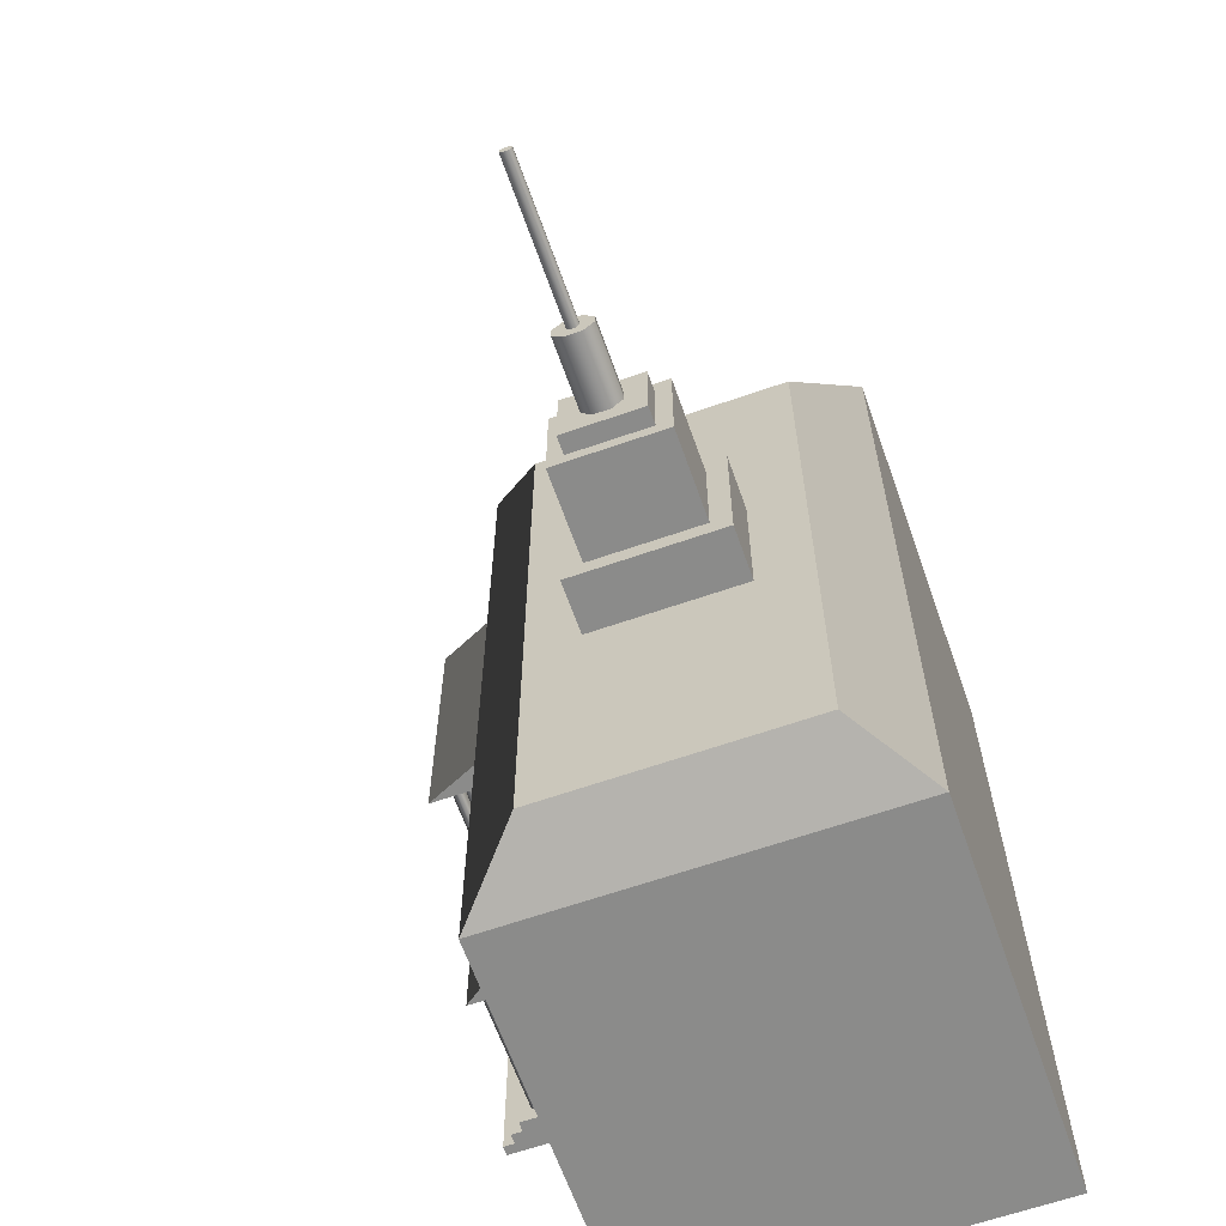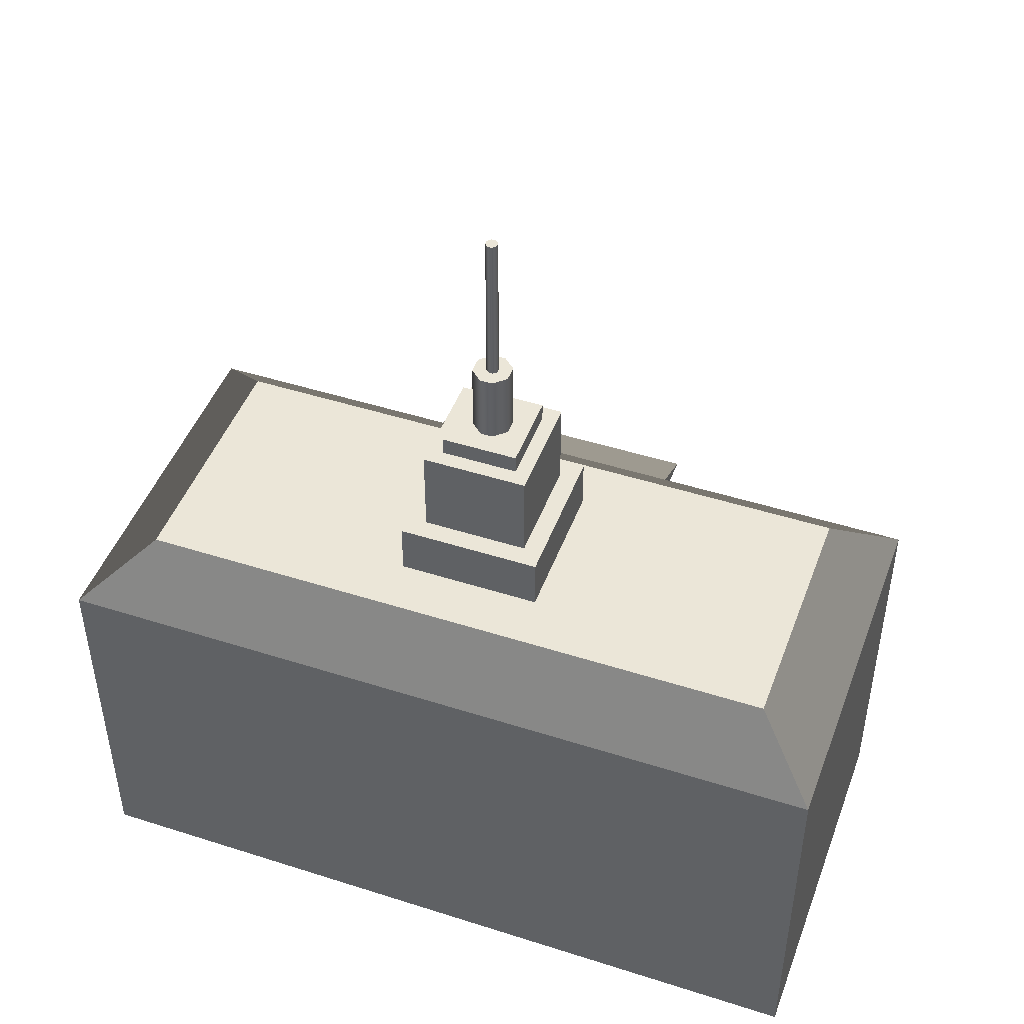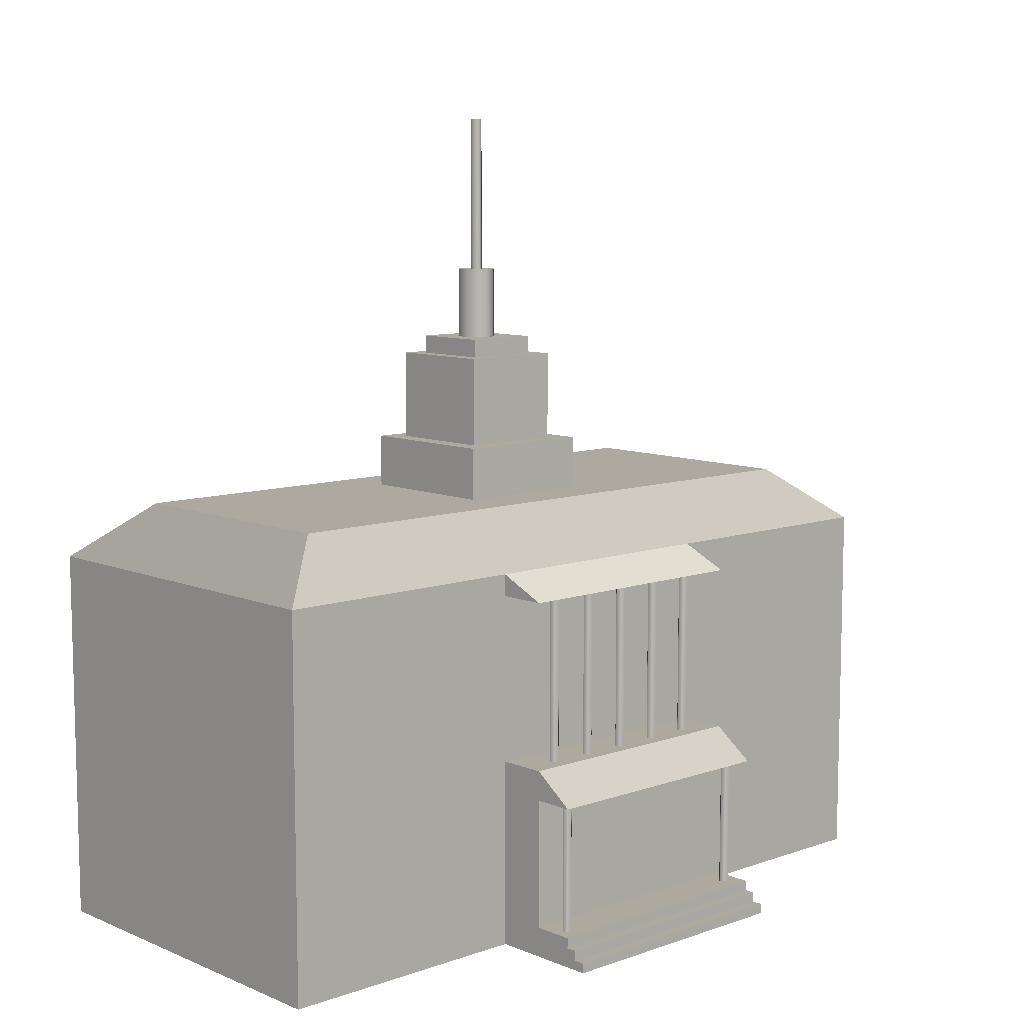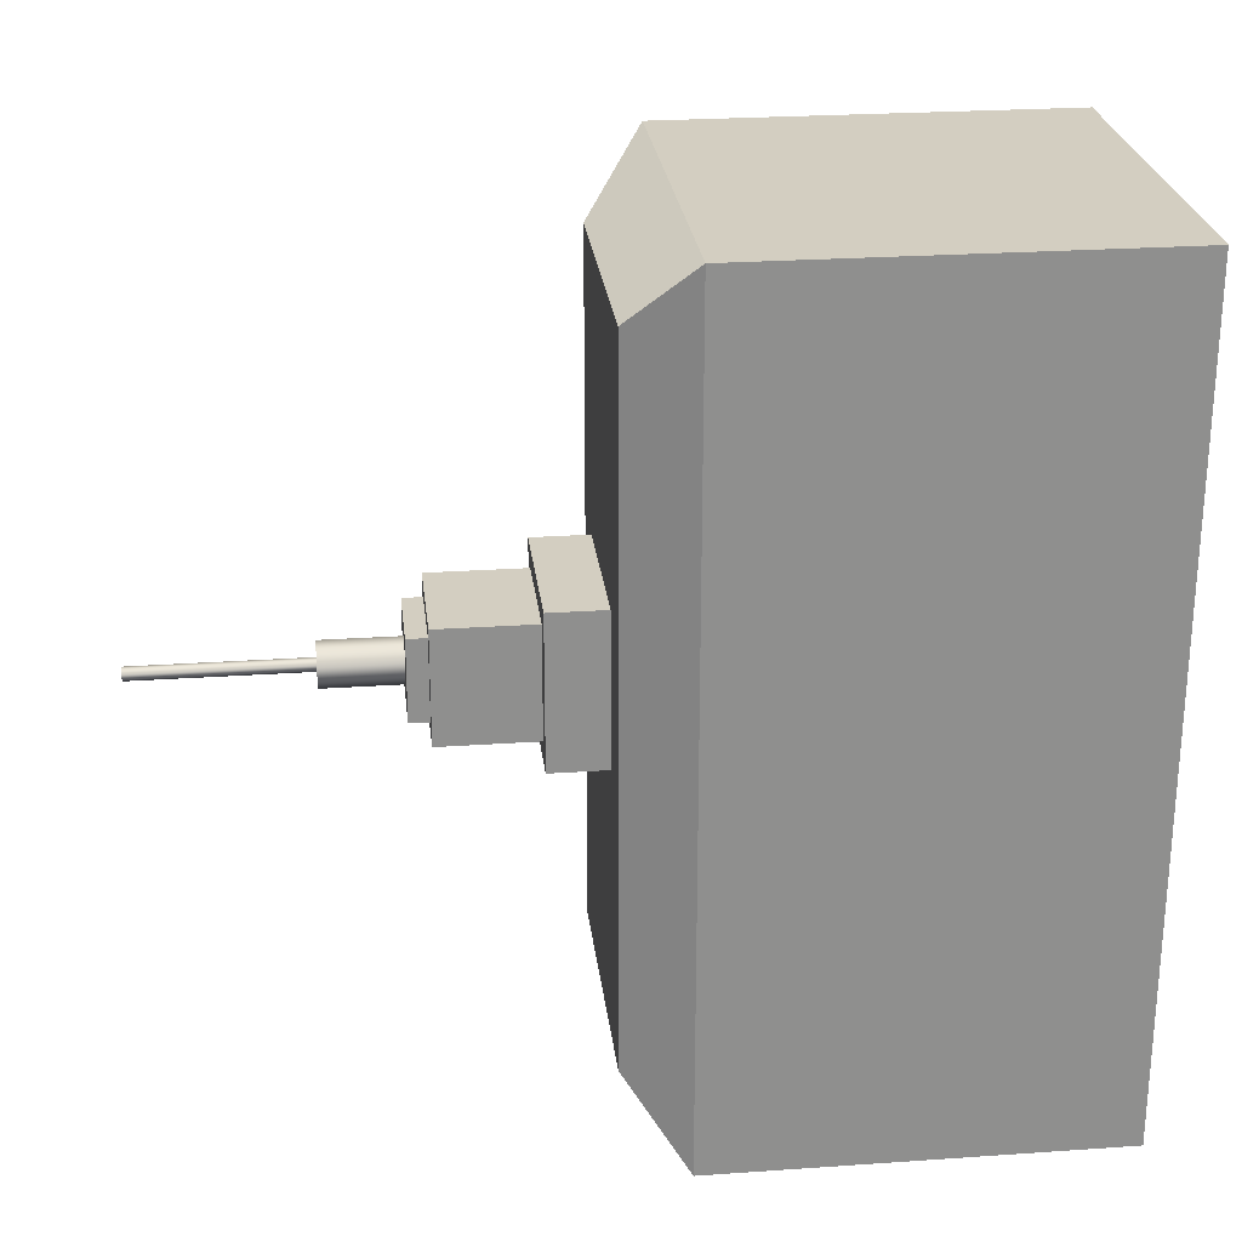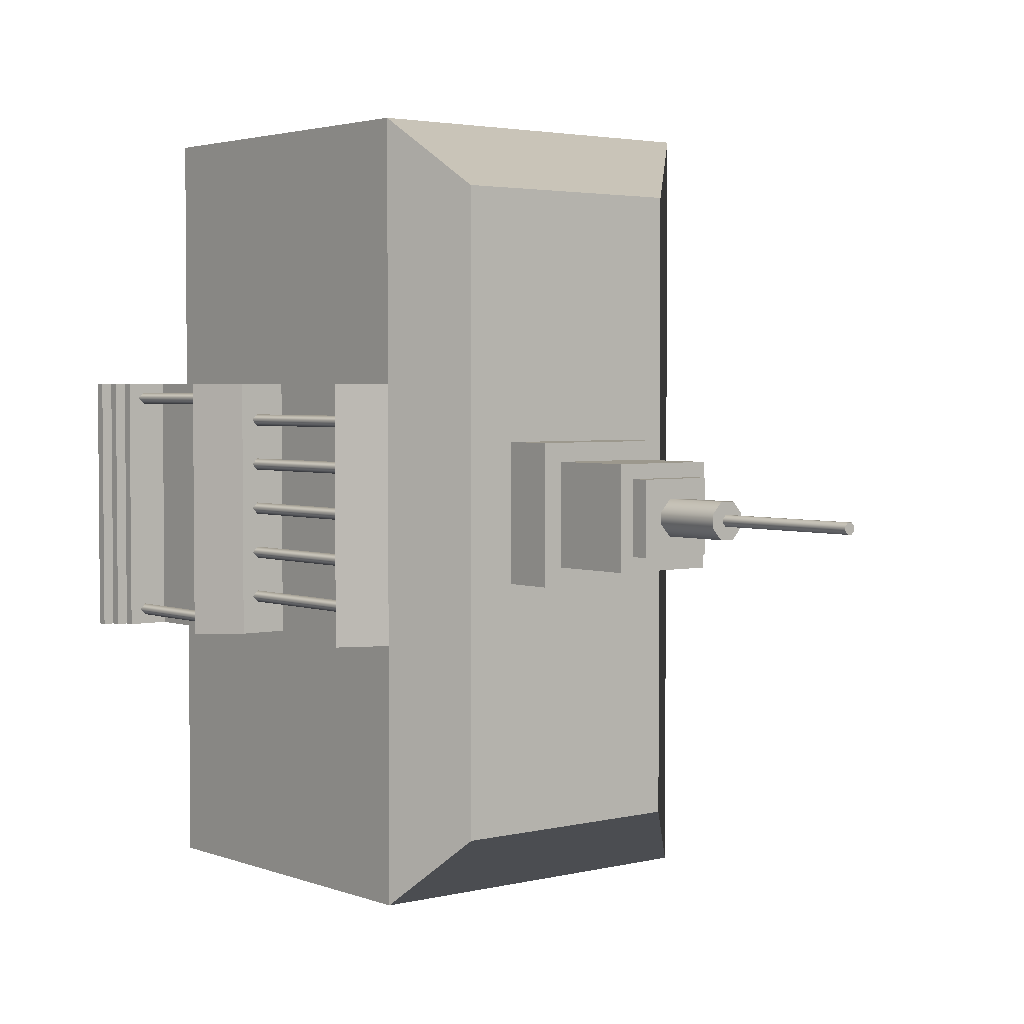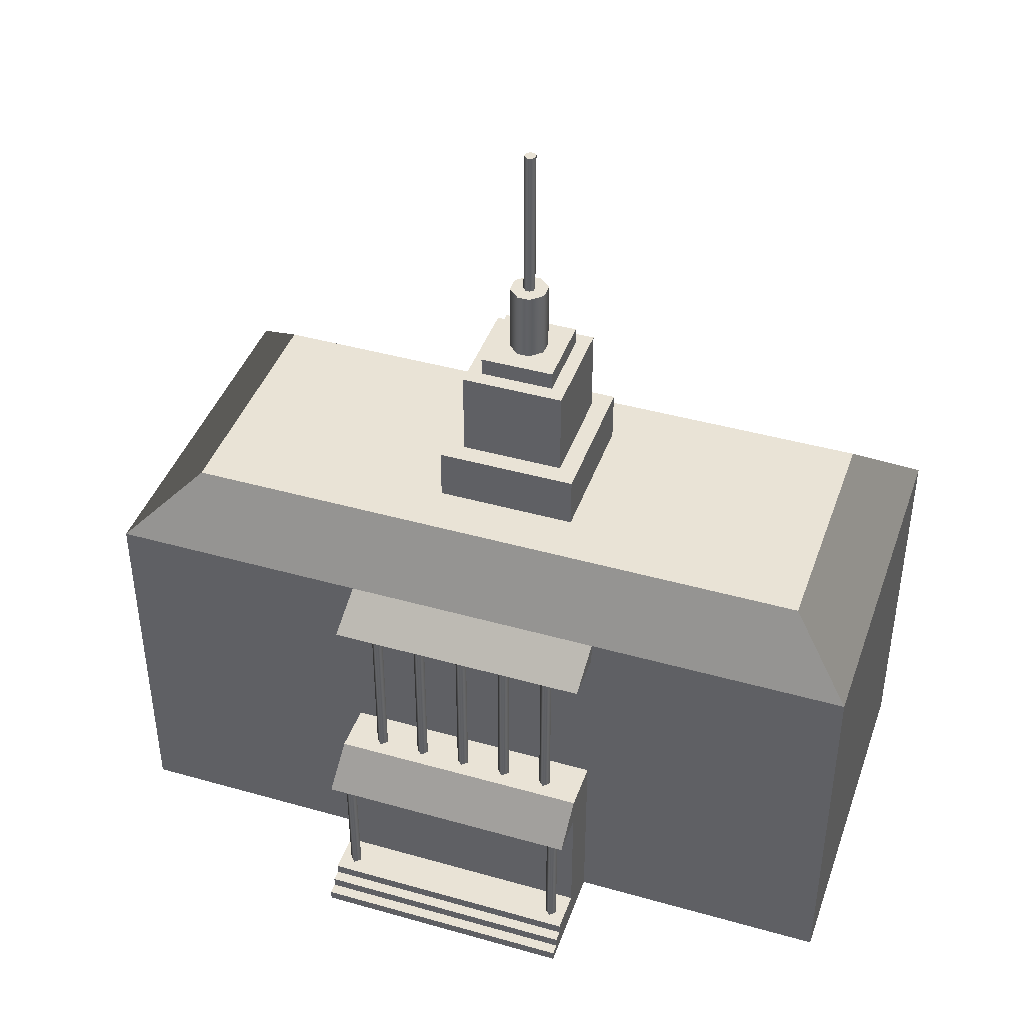
<metadata>
{"format":"obj","ext":"obj","renderer":"f3d","projection":"perspective","resolution":1024,"background":"white","views":[{"elev":-63.7,"azim":19.4,"up":"+Y"},{"elev":46.6,"azim":110.0,"up":"+Z"},{"elev":9.0,"azim":-132.6,"up":"+Z"},{"elev":25.3,"azim":83.6,"up":"+Y"},{"elev":3.1,"azim":-39.2,"up":"+Y"},{"elev":42.1,"azim":-71.2,"up":"+Z"}]}
</metadata>
<code>
v  -9.814 20.44 0
v  -9.814 20.44 9.887
v  9.814 20.44 9.887
v  9.814 20.44 0
v  -12.36 -6.812 8.337
v  -12.36 6.812 8.337
v  -12.36 6.812 1.55
v  -12.36 -6.812 1.55
v  9.814 -20.44 0
v  9.814 -20.44 9.887
v  -9.814 -20.44 9.887
v  -9.814 -20.44 0
v  9.814 20.44 19.77
v  -9.814 20.44 19.77
v  -6.627 16.99 22.65
v  6.627 16.99 22.65
v  -9.814 6.812 19.77
v  -9.814 -20.44 19.77
v  9.814 -20.44 19.77
v  6.627 -16.99 22.65
v  -6.627 -16.99 22.65
v  -3.927 3.751 22.65
v  3.858 3.751 22.65
v  -3.927 -3.708 22.65
v  3.858 -3.708 22.65
v  -3.927 3.751 25.42
v  3.858 3.751 25.42
v  -3.927 -3.708 25.42
v  3.858 -3.708 25.42
v  -2.895 2.762 25.42
v  2.826 2.762 25.42
v  -2.895 -2.719 25.42
v  2.826 -2.719 25.42
v  -2.895 2.762 30.11
v  2.826 2.762 30.11
v  -2.895 -2.719 30.11
v  2.826 -2.719 30.11
v  -2.091 1.992 30.11
v  2.022 1.992 30.11
v  -2.091 -1.948 30.11
v  2.022 -1.948 30.11
v  -2.091 1.992 31.06
v  2.022 1.992 31.06
v  -2.091 -1.948 31.06
v  2.022 -1.948 31.06
v  -0.4509 0.9677 31.06
v  0.3823 0.9677 31.06
v  -1.022 -0.2991 31.06
v  -1.022 0.3422 31.06
v  0.3823 -0.9247 31.06
v  -0.4509 -0.9247 31.06
v  0.9534 0.3422 31.06
v  0.9534 -0.2991 31.06
v  -0.4509 0.9677 34.78
v  0.3823 0.9677 34.78
v  -1.022 -0.2991 34.78
v  -1.022 0.3422 34.78
v  0.3823 -0.9247 34.78
v  -0.4509 -0.9247 34.78
v  0.9534 0.3422 34.78
v  0.9534 -0.2991 34.78
v  -0.1605 0.308 34.78
v  0.0918 0.308 34.78
v  -0.3333 -0.0755 34.78
v  -0.3333 0.1186 34.78
v  0.0918 -0.2649 34.78
v  -0.1605 -0.2649 34.78
v  0.2647 0.1186 34.78
v  0.2647 -0.0755 34.78
v  -0.1605 0.308 42.94
v  0.0918 0.308 42.94
v  -0.3333 -0.0755 42.94
v  -0.3333 0.1186 42.94
v  0.0918 -0.2649 42.94
v  -0.1605 -0.2649 42.94
v  0.2647 0.1186 42.94
v  0.2647 -0.0755 42.94
v  -9.814 -6.812 0
v  -9.814 -6.812 1.55
v  -9.814 20.44 18.64
v  -9.814 6.812 18.64
v  -9.814 -6.812 19.77
v  9.814 20.44 18.64
v  -9.814 6.812 9.887
v  -9.814 -6.812 9.887
v  -9.814 -6.812 18.64
v  9.814 -20.44 18.64
v  -9.814 -20.44 18.64
v  -9.814 6.812 8.337
v  -15.09 6.812 0.5065
v  -15.09 -6.812 0.5065
v  -15.09 -6.812 1.023
v  -15.09 6.812 1.023
v  -12.36 -6.812 0
v  -9.814 -6.812 8.337
v  -12.36 -6.812 9.887
v  -12.36 6.812 9.887
v  -9.814 6.812 1.55
v  -9.814 6.812 0
v  -12.36 6.812 0
v  -12.36 6.812 18.64
v  -12.36 -6.812 18.64
v  -14.51 -6.812 8.337
v  -14.51 6.812 8.337
v  -14.51 6.812 1.55
v  -14.51 -6.812 1.55
v  -15.66 6.812 0
v  -15.66 -6.812 0
v  -15.66 -6.812 0.5065
v  -15.66 6.812 0.5065
v  -14.51 6.812 1.023
v  -14.51 -6.812 1.023
v  -11.73 -4.799 9.807
v  -11.42 -5.106 9.807
v  -11.42 -5.106 18.78
v  -11.73 -4.799 18.78
v  -11.12 -4.799 9.807
v  -11.12 -4.799 18.78
v  -11.42 -4.492 9.807
v  -11.42 -4.492 18.78
v  -11.73 -2.391 9.807
v  -11.42 -2.698 9.807
v  -11.42 -2.698 18.78
v  -11.73 -2.391 18.78
v  -11.12 -2.391 9.807
v  -11.12 -2.391 18.78
v  -11.42 -2.084 9.807
v  -11.42 -2.084 18.78
v  -11.73 0.0177 9.807
v  -11.42 -0.2893 9.807
v  -11.42 -0.2893 18.78
v  -11.73 0.0177 18.78
v  -11.12 0.0177 9.807
v  -11.12 0.0177 18.78
v  -11.42 0.3247 9.807
v  -11.42 0.3247 18.78
v  -11.73 2.426 9.807
v  -11.42 2.119 9.807
v  -11.42 2.119 18.78
v  -11.73 2.426 18.78
v  -11.12 2.426 9.807
v  -11.12 2.426 18.78
v  -11.42 2.733 9.807
v  -11.42 2.733 18.78
v  -11.73 4.834 9.807
v  -11.42 4.527 9.807
v  -11.42 4.527 18.78
v  -11.73 4.834 18.78
v  -11.12 4.834 9.807
v  -11.12 4.834 18.78
v  -11.42 5.141 9.807
v  -11.42 5.141 18.78
v  -13.92 5.989 1.44
v  -13.61 5.682 1.44
v  -13.61 5.682 8.386
v  -13.92 5.989 8.386
v  -13.3 5.989 1.44
v  -13.3 5.989 8.386
v  -13.61 6.296 1.44
v  -13.61 6.296 8.386
v  -13.92 -5.988 1.44
v  -13.61 -6.295 1.44
v  -13.61 -6.295 8.386
v  -13.92 -5.988 8.386
v  -13.3 -5.988 1.44
v  -13.3 -5.988 8.386
v  -13.61 -5.681 1.44
v  -13.61 -5.681 8.386
g tower20
f 1 2 3 4
f 5 6 7 8
f 9 10 11 12
f 4 3 10 9
f 13 14 15 16
f 14 17 15
f 18 19 20 21
f 19 13 16 20
f 16 15 22 23
f 15 21 24 22
f 21 20 25 24
f 20 16 23 25
f 23 22 26 27
f 22 24 28 26
f 24 25 29 28
f 25 23 27 29
f 27 26 30 31
f 26 28 32 30
f 28 29 33 32
f 29 27 31 33
f 31 30 34 35
f 30 32 36 34
f 32 33 37 36
f 33 31 35 37
f 35 34 38 39
f 34 36 40 38
f 36 37 41 40
f 37 35 39 41
f 39 38 42 43
f 38 40 44 42
f 40 41 45 44
f 41 39 43 45
f 43 42 46 47
f 42 44 48 49
f 44 45 50 51
f 45 43 52 53
f 52 43 47
f 46 42 49
f 50 45 53
f 48 44 51
f 47 46 54 55
f 49 48 56 57
f 51 50 58 59
f 53 52 60 61
f 52 47 55 60
f 46 49 57 54
f 50 53 61 58
f 48 51 59 56
f 55 54 62 63
f 57 56 64 65
f 59 58 66 67
f 61 60 68 69
f 60 55 63 68
f 54 57 65 62
f 58 61 69 66
f 56 59 67 64
f 63 62 70 71
f 65 64 72 73
f 67 66 74 75
f 69 68 76 77
f 68 63 71 76
f 62 65 73 70
f 66 69 77 74
f 64 67 75 72
f 75 74 71 70
f 77 76 71 74
f 73 72 75 70
f 78 12 79
f 14 80 81 17
f 82 18 21
f 82 21 15 17
f 80 83 3 2
f 84 85 86 81
f 87 88 11 10
f 83 87 10 3
f 88 86 85 11
f 2 89 84
f 2 84 81 80
f 14 13 83 80
f 19 18 88 87
f 13 19 87 83
f 18 82 86 88
f 90 91 92 93
f 78 79 8 94
f 79 95 5 8
f 95 85 96 5
f 85 84 97 96
f 84 89 6 97
f 89 98 7 6
f 98 99 100 7
f 82 17 101 102
f 17 81 101
f 81 86 102 101
f 86 82 102
f 6 5 103 104
f 5 96 103
f 96 97 104 103
f 97 6 104
f 8 7 105 106
f 11 85 95
f 12 11 95 79
f 1 99 98
f 1 98 89 2
f 107 108 109 110
f 106 105 111 112
f 112 111 93 92
f 91 90 110 109
f 90 100 110
f 94 109 108
f 105 7 100
f 111 105 100
f 93 111 100
f 90 93 100
f 100 107 110
f 94 91 109
f 112 92 91 94
f 94 106 112
f 94 8 106
f 113 114 115 116
f 114 117 118 115
f 117 119 120 118
f 119 113 116 120
f 121 122 123 124
f 122 125 126 123
f 125 127 128 126
f 127 121 124 128
f 129 130 131 132
f 130 133 134 131
f 133 135 136 134
f 135 129 132 136
f 137 138 139 140
f 138 141 142 139
f 141 143 144 142
f 143 137 140 144
f 145 146 147 148
f 146 149 150 147
f 149 151 152 150
f 151 145 148 152
f 153 154 155 156
f 154 157 158 155
f 157 159 160 158
f 159 153 156 160
f 161 162 163 164
f 162 165 166 163
f 165 167 168 166
f 167 161 164 168

</code>
